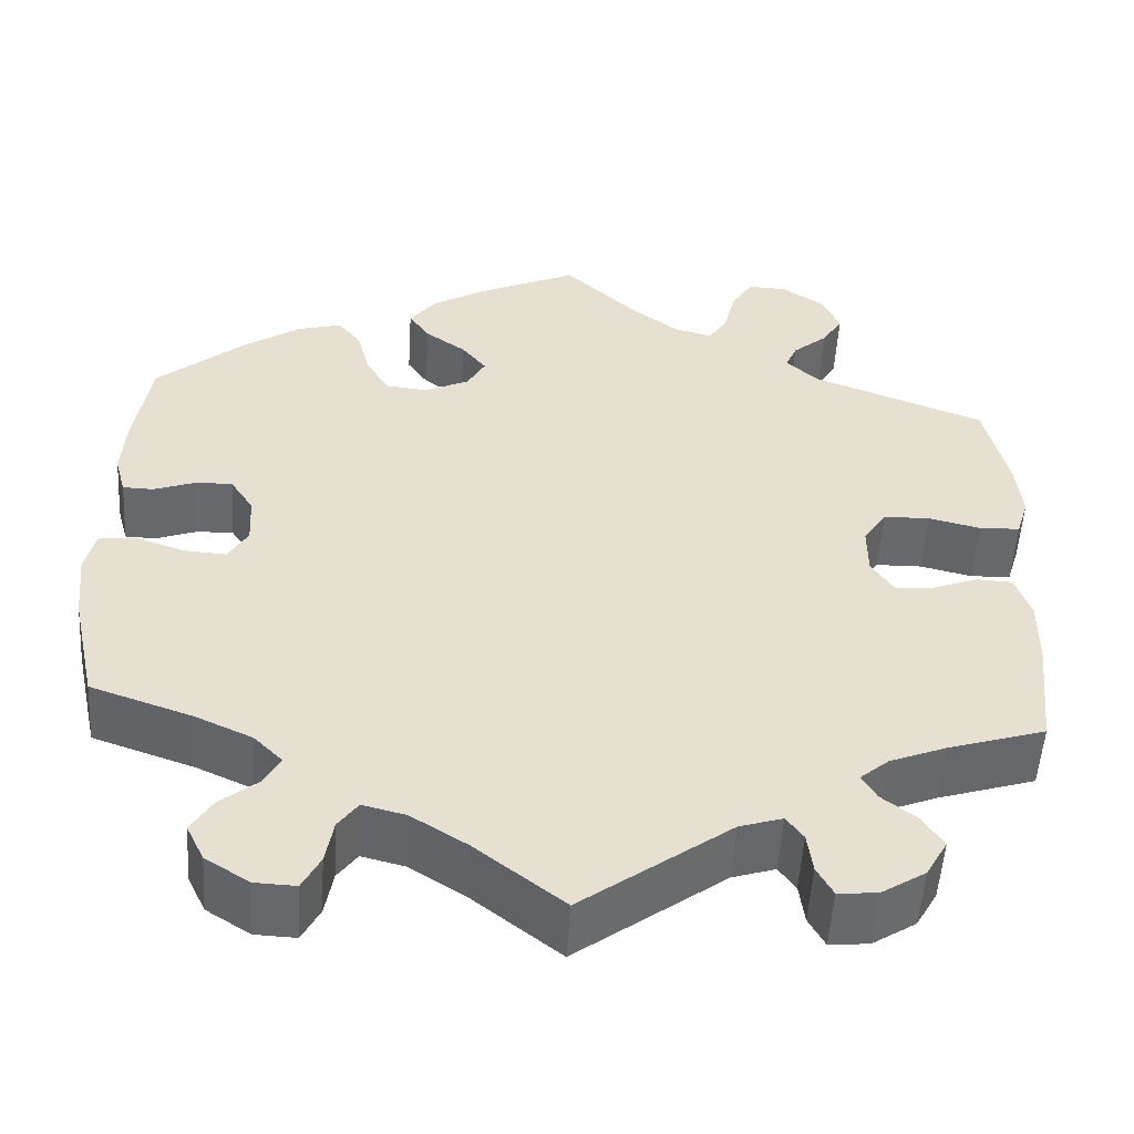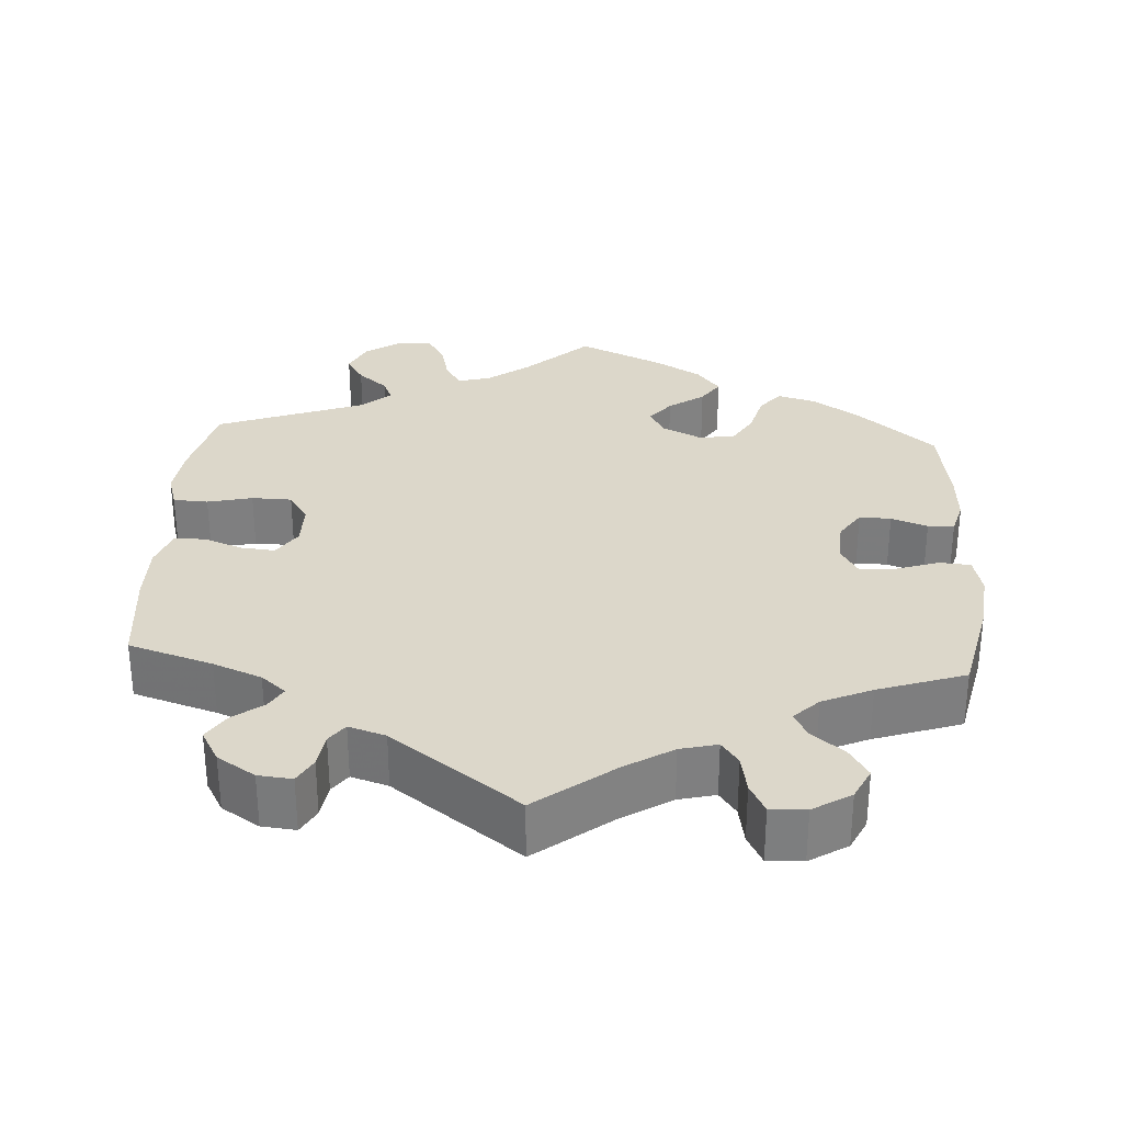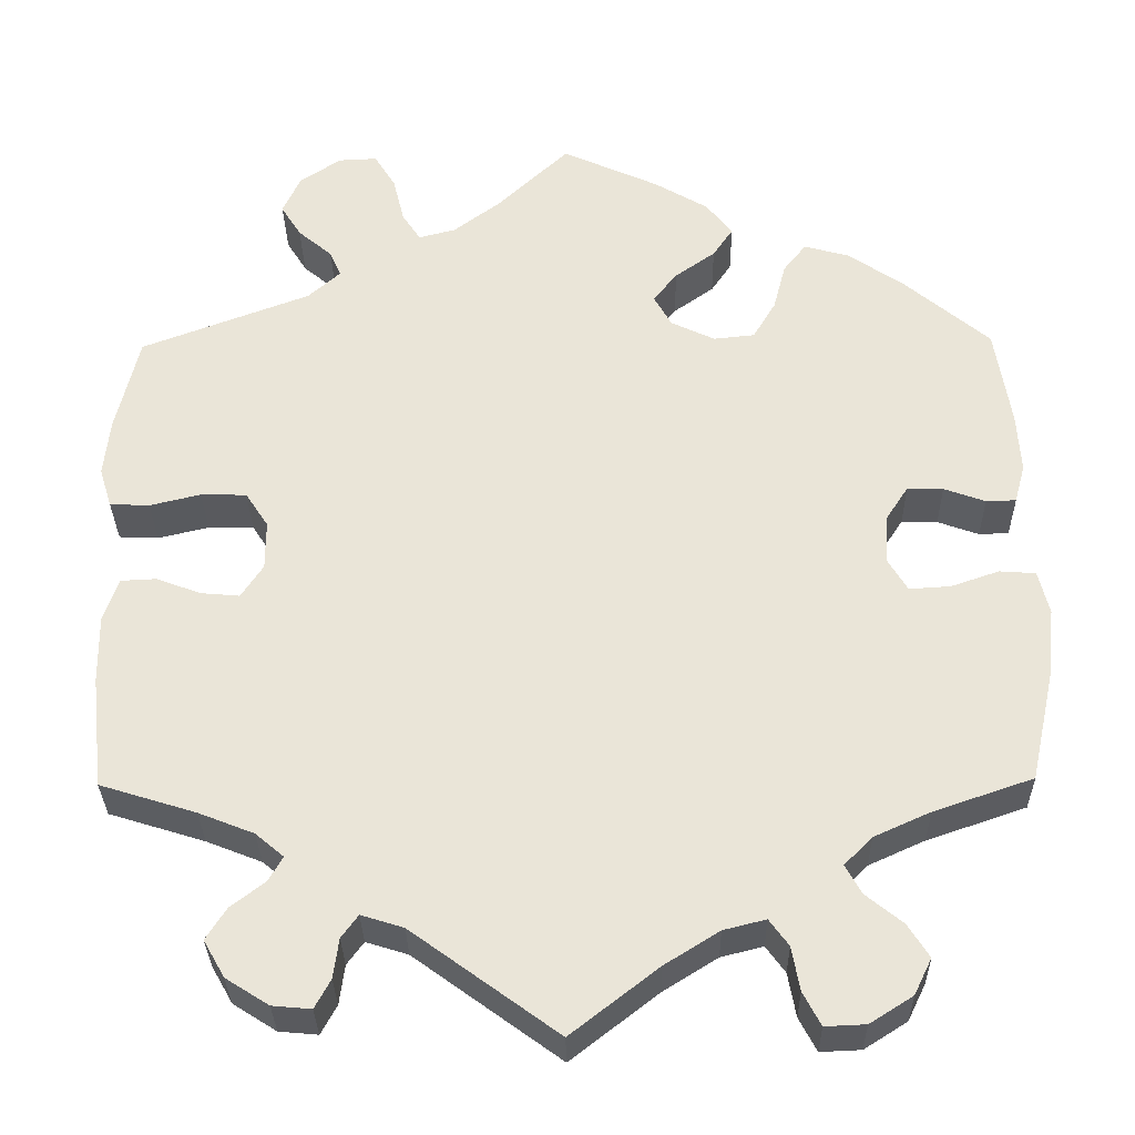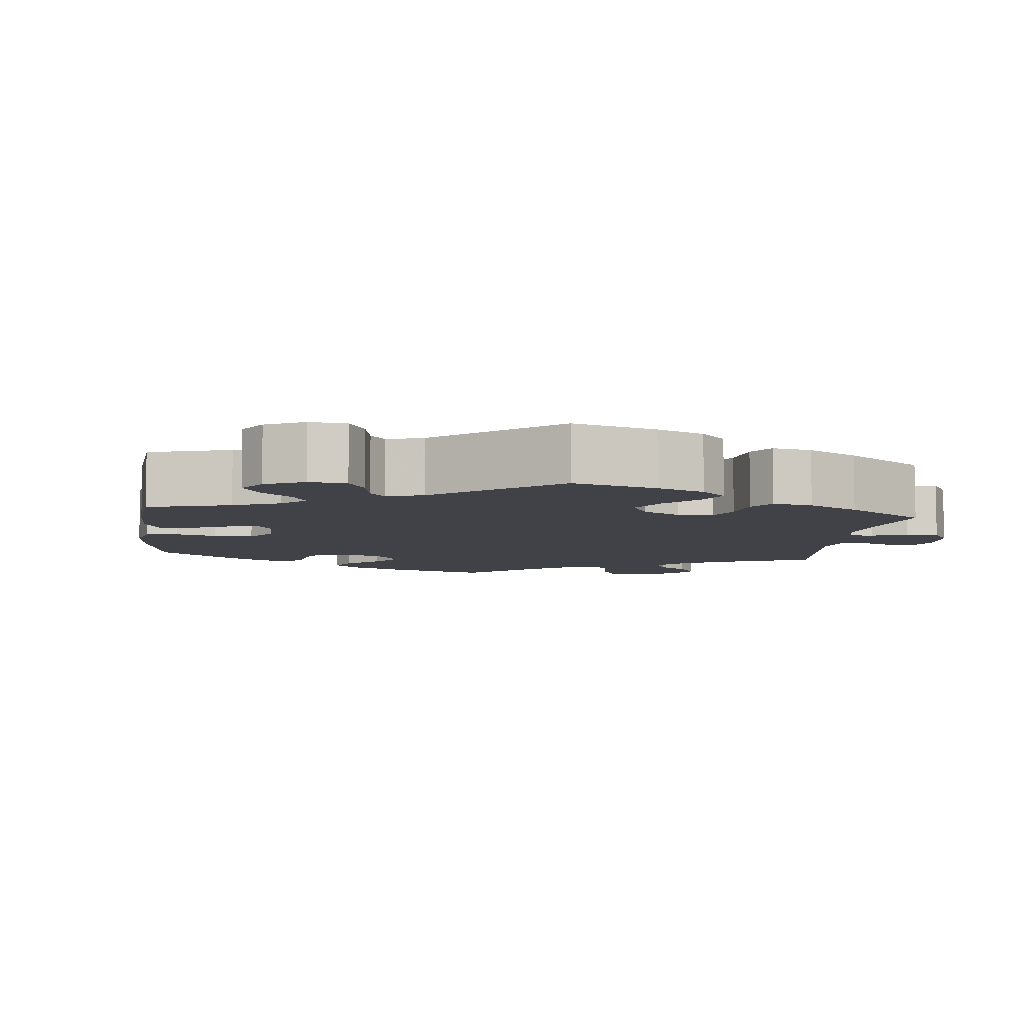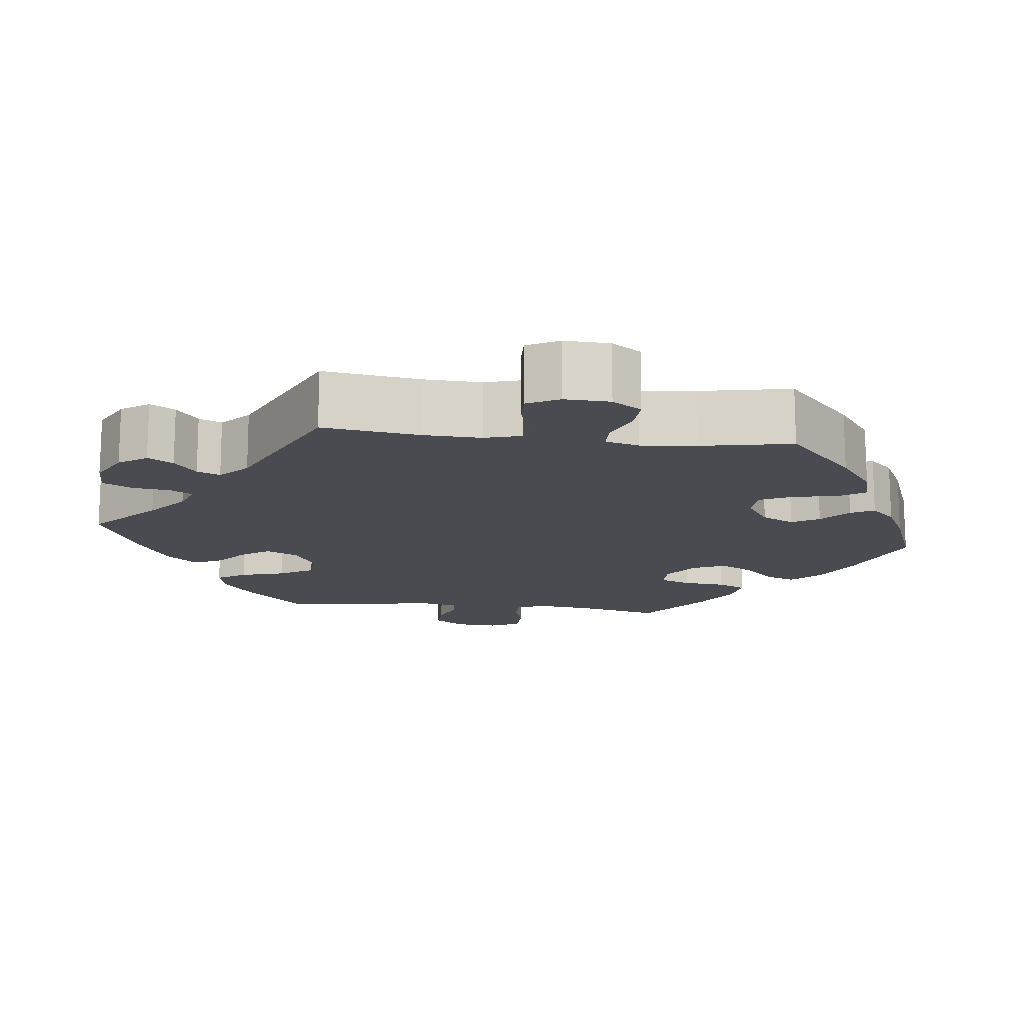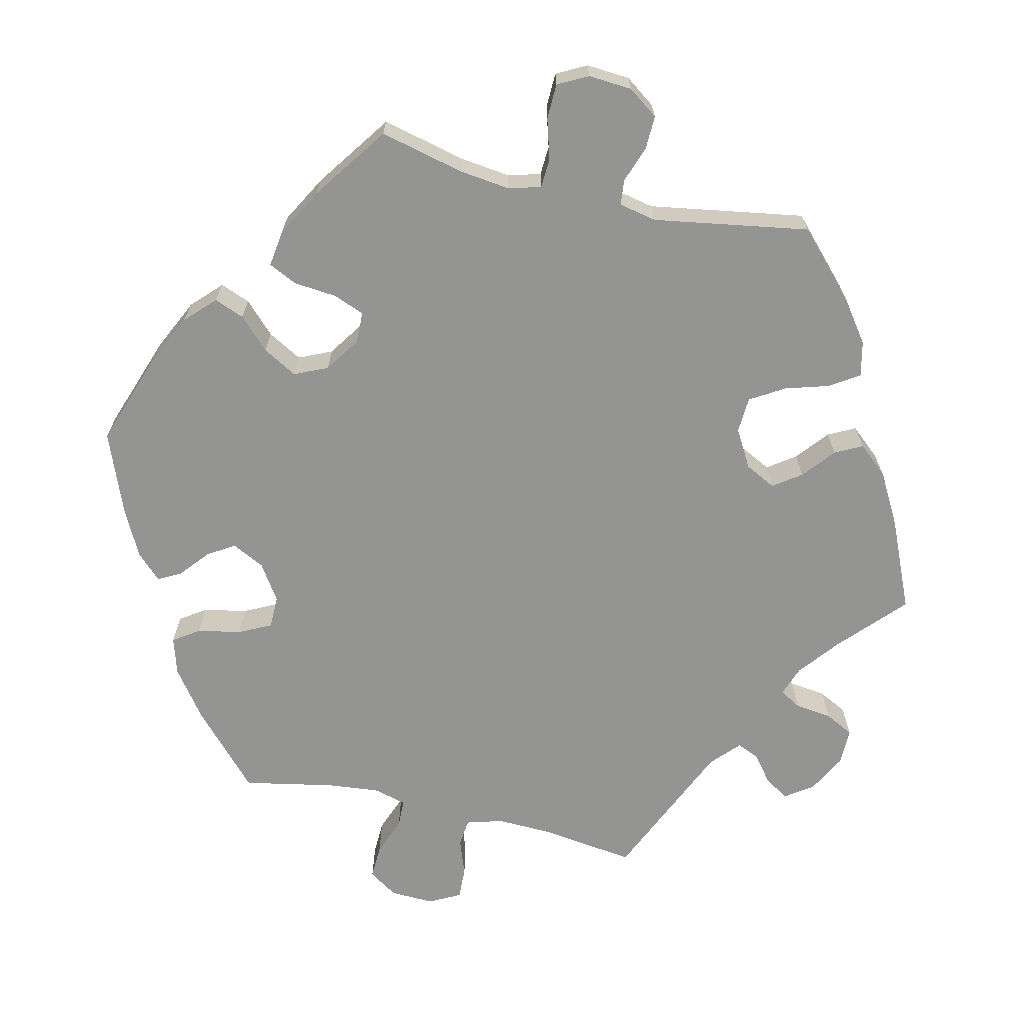
<metadata>
{"format":"obj","ext":"obj","renderer":"f3d","projection":"perspective","resolution":1024,"background":"white","views":[{"elev":-52.6,"azim":-3.5,"up":"+Z"},{"elev":30.6,"azim":-176.3,"up":"+Y"},{"elev":-31.5,"azim":-179.1,"up":"+Z"},{"elev":-6.8,"azim":53.3,"up":"+Y"},{"elev":-14.6,"azim":-156.8,"up":"+Y"},{"elev":-67.0,"azim":17.1,"up":"+Y"}]}
</metadata>
<code>
v -0.099 0.07 -0.501
v -0.161 0.07 -0.462
v -0.209 0.07 -0.45
v -0.231 0.07 -0.48
v -0.24 0.07 -0.53
v -0.26 0.07 -0.568
v -0.306 0.07 -0.566
v -0.355 0.07 -0.535
v -0.375 0.07 -0.494
v -0.351 0.07 -0.456
v -0.309 0.07 -0.422
v -0.291 0.07 -0.389
v -0.323 0.07 -0.357
v -0.387 0.07 -0.328
v -0.5 0.07 -0.289
v -0.528 0.07 -0.161
v -0.536 0.07 -0.084
v -0.524 0.07 -0.034
v -0.483 0.07 -0.031
v -0.428 0.07 -0.05
v -0.381 0.07 -0.053
v -0.359 0.07 -0.016
v -0.362 0.07 0.04
v -0.388 0.07 0.08
v -0.429 0.07 0.079
v -0.476 0.07 0.062
v -0.51 0.07 0.063
v -0.522 0.07 0.107
v -0.518 0.07 0.175
v -0.5 0.07 0.289
v -0.402 0.07 0.372
v -0.339 0.07 0.415
v -0.288 0.07 0.429
v -0.262 0.07 0.396
v -0.248 0.07 0.342
v -0.222 0.07 0.298
v -0.175 0.07 0.293
v -0.125 0.07 0.317
v -0.105 0.07 0.353
v -0.132 0.07 0.387
v -0.178 0.07 0.42
v -0.201 0.07 0.454
v -0.171 0.07 0.492
v -0.11 0.07 0.528
v 0 0.07 0.578
v 0.082 0.07 0.5
v 0.135 0.07 0.46
v 0.177 0.07 0.449
v 0.198 0.07 0.481
v 0.211 0.07 0.534
v 0.235 0.07 0.573
v 0.279 0.07 0.571
v 0.326 0.07 0.539
v 0.346 0.07 0.495
v 0.323 0.07 0.458
v 0.284 0.07 0.425
v 0.271 0.07 0.395
v 0.308 0.07 0.362
v 0.5 0.07 0.289
v 0.526 0.07 0.179
v 0.533 0.07 0.113
v 0.519 0.07 0.068
v 0.474 0.07 0.066
v 0.416 0.07 0.08
v 0.364 0.07 0.079
v 0.338 0.07 0.039
v 0.338 0.07 -0.017
v 0.363 0.07 -0.055
v 0.407 0.07 -0.051
v 0.458 0.07 -0.032
v 0.498 0.07 -0.034
v 0.515 0.07 -0.084
v 0.514 0.07 -0.161
v 0.5 0.07 -0.289
v 0.391 0.07 -0.323
v 0.328 0.07 -0.348
v 0.296 0.07 -0.375
v 0.312 0.07 -0.403
v 0.351 0.07 -0.433
v 0.374 0.07 -0.469
v 0.35 0.07 -0.511
v 0.301 0.07 -0.542
v 0.257 0.07 -0.546
v 0.239 0.07 -0.513
v 0.233 0.07 -0.468
v 0.214 0.07 -0.442
v 0.166 0.07 -0.457
v 0 0.07 -0.578
v -0.099 0 -0.501
v -0.161 0 -0.462
v -0.209 0 -0.45
v -0.231 0 -0.48
v -0.24 0 -0.53
v -0.26 0 -0.568
v -0.306 0 -0.566
v -0.355 0 -0.535
v -0.375 0 -0.494
v -0.351 0 -0.456
v -0.309 0 -0.422
v -0.291 0 -0.389
v -0.323 0 -0.357
v -0.387 0 -0.328
v -0.5 0 -0.289
v -0.528 0 -0.161
v -0.536 0 -0.084
v -0.524 0 -0.034
v -0.483 0 -0.031
v -0.428 0 -0.05
v -0.381 0 -0.053
v -0.359 0 -0.016
v -0.362 0 0.04
v -0.388 0 0.08
v -0.429 0 0.079
v -0.476 0 0.062
v -0.51 0 0.063
v -0.522 0 0.107
v -0.518 0 0.175
v -0.5 0 0.289
v -0.402 0 0.372
v -0.339 0 0.415
v -0.288 0 0.429
v -0.262 0 0.396
v -0.248 0 0.342
v -0.222 0 0.298
v -0.175 0 0.293
v -0.125 0 0.317
v -0.105 0 0.353
v -0.132 0 0.387
v -0.178 0 0.42
v -0.201 0 0.454
v -0.171 0 0.492
v -0.11 0 0.528
v 0 0 0.578
v 0.082 0 0.5
v 0.135 0 0.46
v 0.177 0 0.449
v 0.198 0 0.481
v 0.211 0 0.534
v 0.235 0 0.573
v 0.279 0 0.571
v 0.326 0 0.539
v 0.346 0 0.495
v 0.323 0 0.458
v 0.284 0 0.425
v 0.271 0 0.395
v 0.308 0 0.362
v 0.5 0 0.289
v 0.526 0 0.179
v 0.533 0 0.113
v 0.519 0 0.068
v 0.474 0 0.066
v 0.416 0 0.08
v 0.364 0 0.079
v 0.338 0 0.039
v 0.338 0 -0.017
v 0.363 0 -0.055
v 0.407 0 -0.051
v 0.458 0 -0.032
v 0.498 0 -0.034
v 0.515 0 -0.084
v 0.514 0 -0.161
v 0.5 0 -0.289
v 0.391 0 -0.323
v 0.328 0 -0.348
v 0.296 0 -0.375
v 0.312 0 -0.403
v 0.351 0 -0.433
v 0.374 0 -0.469
v 0.35 0 -0.511
v 0.301 0 -0.542
v 0.257 0 -0.546
v 0.239 0 -0.513
v 0.233 0 -0.468
v 0.214 0 -0.442
v 0.166 0 -0.457
v 0 0 -0.578
f 87 88 1
f 86 87 1 2
f 82 83 84 85
f 82 85 86
f 81 82 86
f 78 79 80 81
f 77 78 81 86
f 76 77 86 2
f 72 73 74 75
f 69 70 71 72
f 68 69 72 75
f 67 68 75 76
f 61 62 63 64
f 61 64 65
f 58 59 60 61
f 57 58 61 65
f 53 54 55 56
f 53 56 57
f 52 53 57
f 49 50 51 52
f 48 49 52 57
f 47 48 57 65
f 43 44 45 46
f 40 41 42 43
f 39 40 43 46
f 38 39 46 47
f 32 33 34 35
f 32 35 36
f 31 32 36
f 30 31 36
f 29 30 36 37
f 25 26 27 28
f 24 25 28 29
f 17 18 19 20
f 17 20 21
f 14 15 16 17
f 13 14 17 21
f 12 13 21 22
f 8 9 10 11
f 8 11 12
f 7 8 12
f 4 5 6 7
f 3 4 7 12
f 66 67 76 2
f 38 47 65 66
f 37 38 66 2
f 24 29 37
f 23 24 37
f 12 22 23 37
f 2 3 12 37
f 89 176 175
f 90 89 175 174
f 173 172 171 170
f 174 173 170
f 174 170 169
f 169 168 167 166
f 174 169 166 165
f 90 174 165 164
f 163 162 161 160
f 160 159 158 157
f 163 160 157 156
f 164 163 156 155
f 152 151 150 149
f 153 152 149
f 149 148 147 146
f 153 149 146 145
f 144 143 142 141
f 145 144 141
f 145 141 140
f 140 139 138 137
f 145 140 137 136
f 153 145 136 135
f 134 133 132 131
f 131 130 129 128
f 134 131 128 127
f 135 134 127 126
f 123 122 121 120
f 124 123 120
f 124 120 119
f 124 119 118
f 125 124 118 117
f 116 115 114 113
f 117 116 113 112
f 108 107 106 105
f 109 108 105
f 105 104 103 102
f 109 105 102 101
f 110 109 101 100
f 99 98 97 96
f 100 99 96
f 100 96 95
f 95 94 93 92
f 100 95 92 91
f 90 164 155 154
f 154 153 135 126
f 90 154 126 125
f 125 117 112
f 125 112 111
f 125 111 110 100
f 125 100 91 90
f 1 89 90 2
f 2 90 91 3
f 3 91 92 4
f 4 92 93 5
f 5 93 94 6
f 6 94 95 7
f 7 95 96 8
f 8 96 97 9
f 9 97 98 10
f 10 98 99 11
f 11 99 100 12
f 12 100 101 13
f 13 101 102 14
f 14 102 103 15
f 15 103 104 16
f 16 104 105 17
f 17 105 106 18
f 18 106 107 19
f 19 107 108 20
f 20 108 109 21
f 21 109 110 22
f 22 110 111 23
f 23 111 112 24
f 24 112 113 25
f 25 113 114 26
f 26 114 115 27
f 27 115 116 28
f 28 116 117 29
f 29 117 118 30
f 30 118 119 31
f 31 119 120 32
f 32 120 121 33
f 33 121 122 34
f 34 122 123 35
f 35 123 124 36
f 36 124 125 37
f 37 125 126 38
f 38 126 127 39
f 39 127 128 40
f 40 128 129 41
f 41 129 130 42
f 42 130 131 43
f 43 131 132 44
f 44 132 133 45
f 45 133 134 46
f 46 134 135 47
f 47 135 136 48
f 48 136 137 49
f 49 137 138 50
f 50 138 139 51
f 51 139 140 52
f 52 140 141 53
f 53 141 142 54
f 54 142 143 55
f 55 143 144 56
f 56 144 145 57
f 57 145 146 58
f 58 146 147 59
f 59 147 148 60
f 60 148 149 61
f 61 149 150 62
f 62 150 151 63
f 63 151 152 64
f 64 152 153 65
f 65 153 154 66
f 66 154 155 67
f 67 155 156 68
f 68 156 157 69
f 69 157 158 70
f 70 158 159 71
f 71 159 160 72
f 72 160 161 73
f 73 161 162 74
f 74 162 163 75
f 75 163 164 76
f 76 164 165 77
f 77 165 166 78
f 78 166 167 79
f 79 167 168 80
f 80 168 169 81
f 81 169 170 82
f 82 170 171 83
f 83 171 172 84
f 84 172 173 85
f 85 173 174 86
f 86 174 175 87
f 87 175 176 88
f 88 176 89 1

</code>
